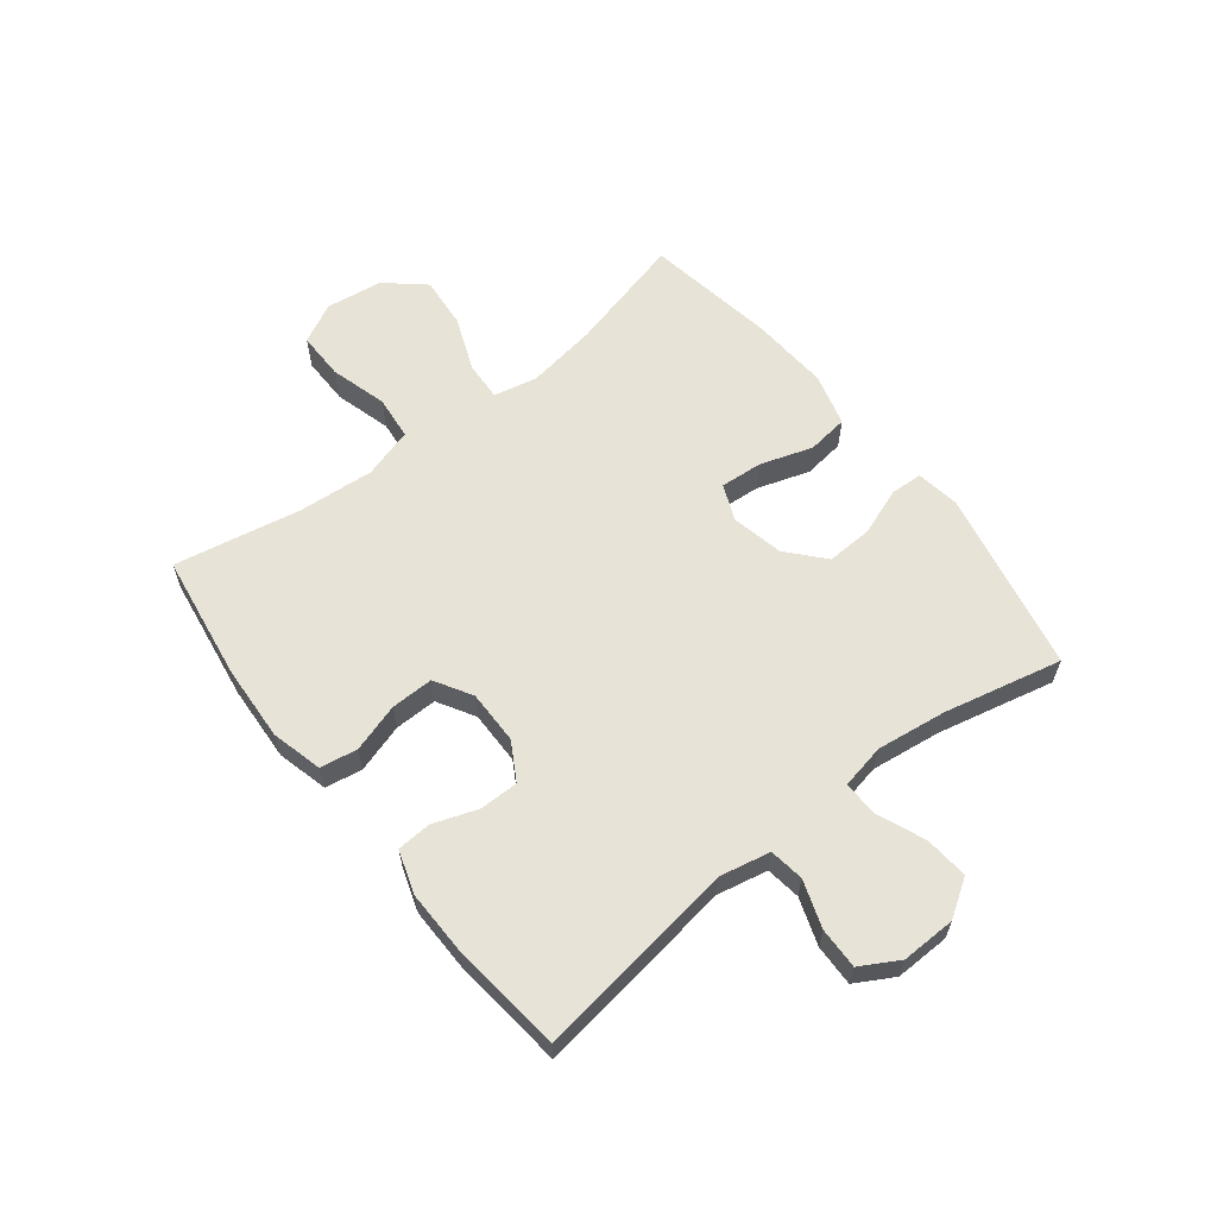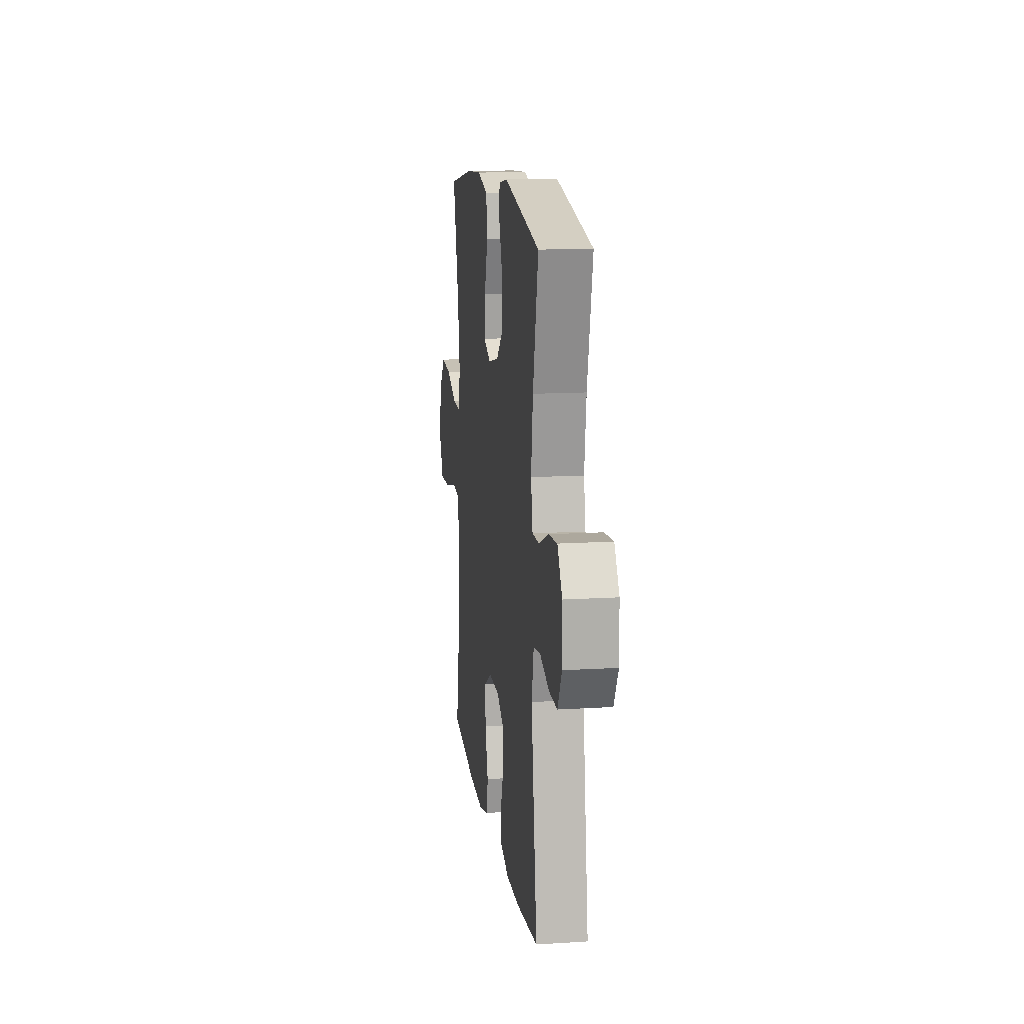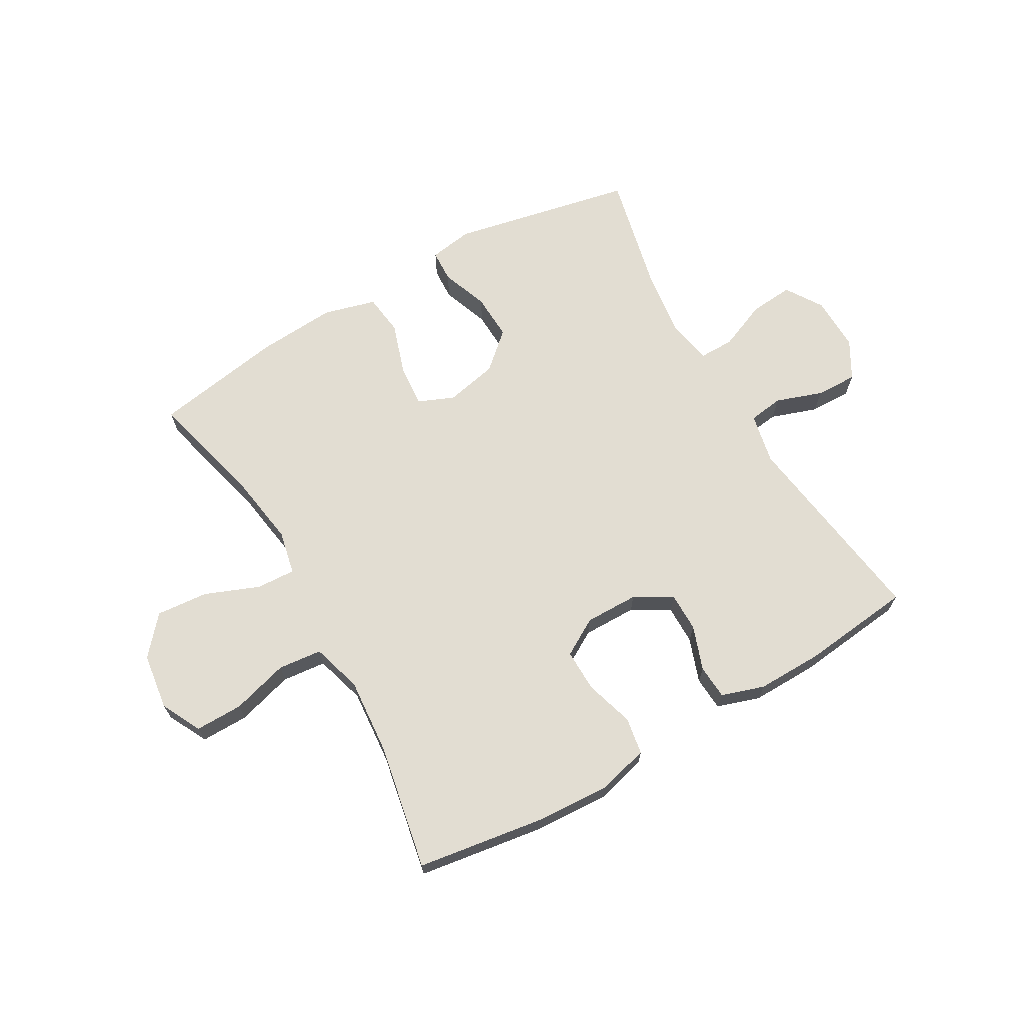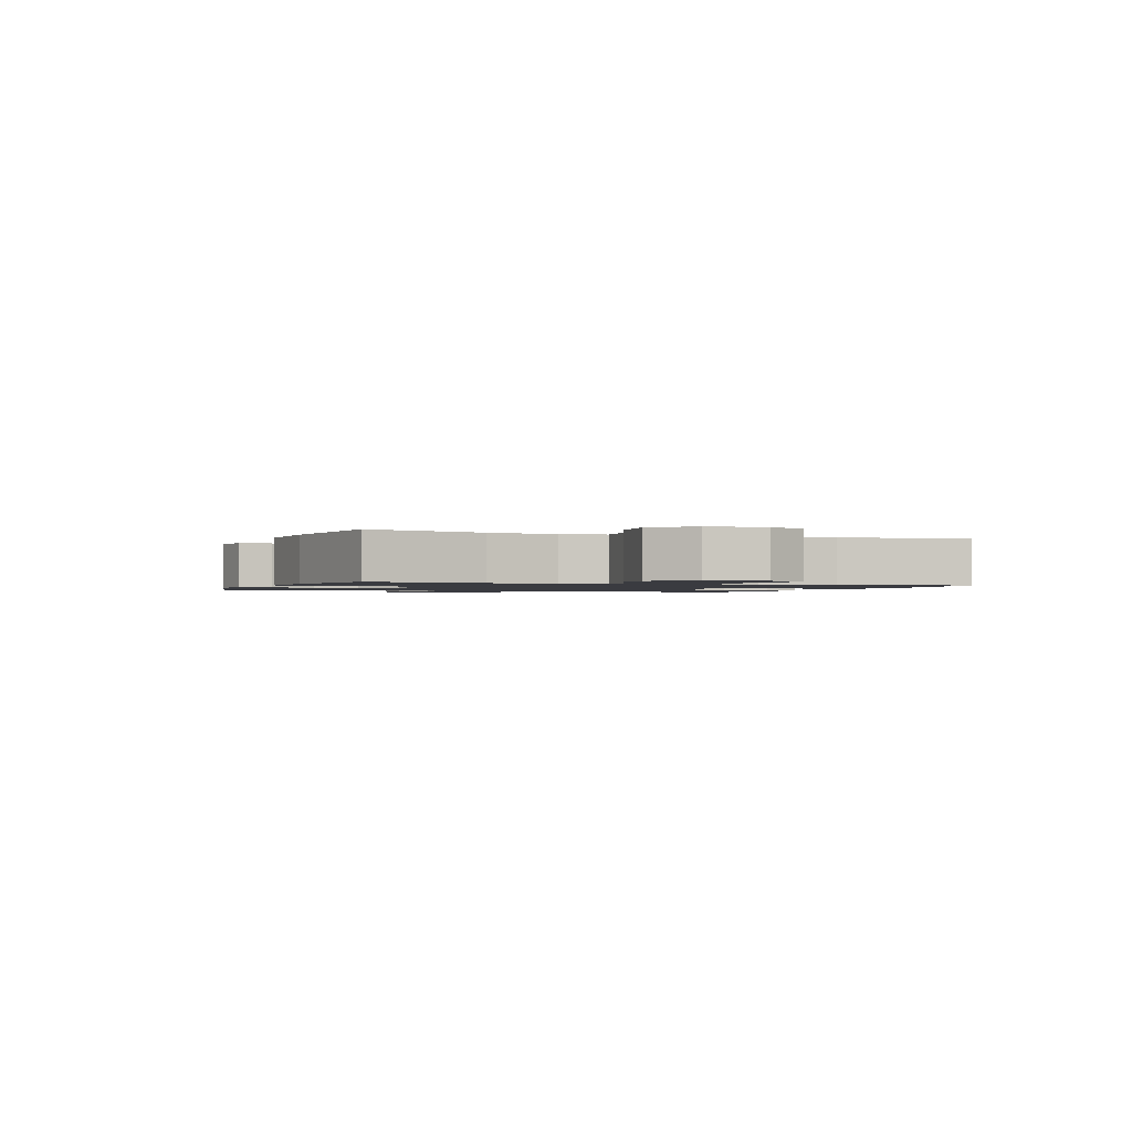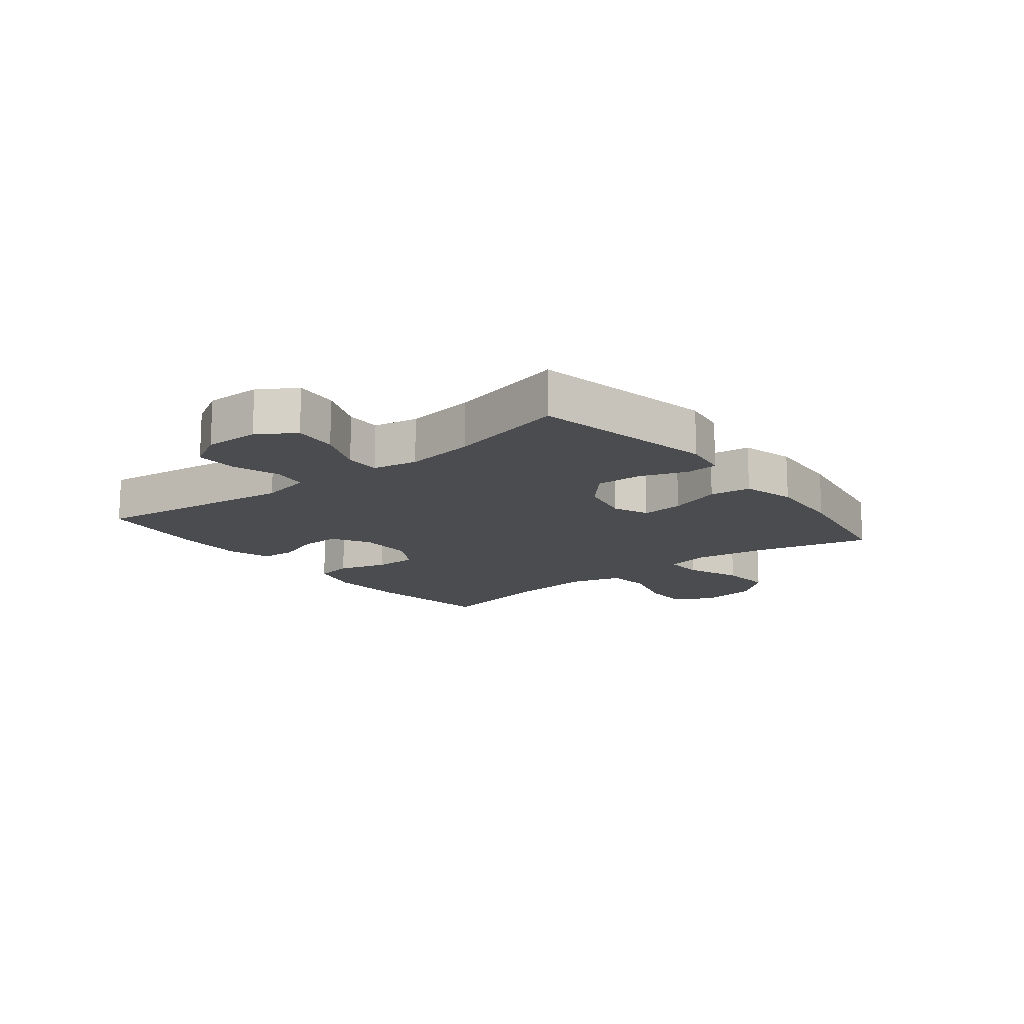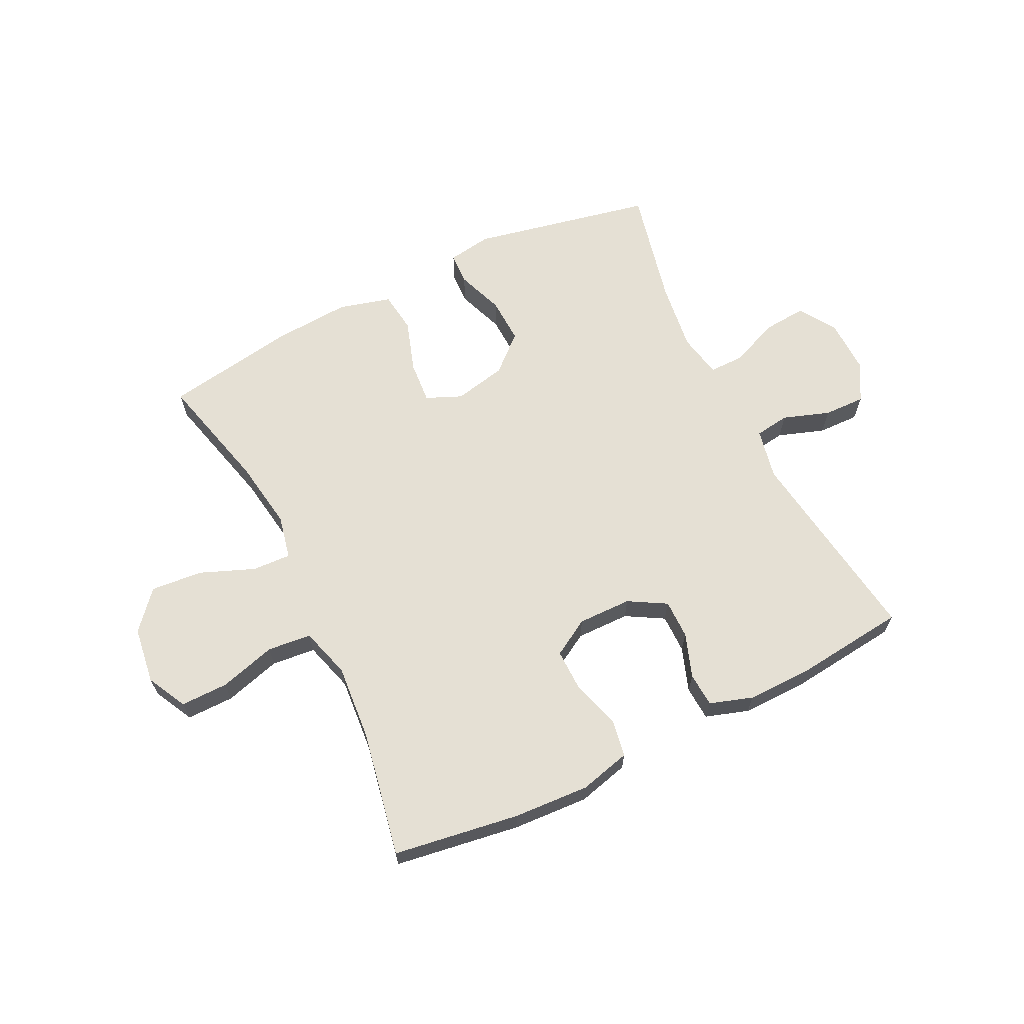
<metadata>
{"format":"obj","ext":"obj","renderer":"f3d","projection":"perspective","resolution":1024,"background":"white","views":[{"elev":61.5,"azim":-128.0,"up":"+Y"},{"elev":13.7,"azim":-97.9,"up":"+Z"},{"elev":68.3,"azim":150.2,"up":"+Y"},{"elev":-1.4,"azim":69.6,"up":"+Y"},{"elev":-14.9,"azim":-51.5,"up":"+Y"},{"elev":65.3,"azim":153.9,"up":"+Y"}]}
</metadata>
<code>
o path452_path452.001
v -0.318 0.0375 -0.5322
v -0.2036 0.0375 -0.5339
v -0.1292 0.0375 -0.5097
v -0.1254 0.0375 -0.4501
v -0.1523 0.0375 -0.3737
v -0.1524 0.0375 -0.306
v -0.08722 0.0375 -0.2685
v 0.005826 0.0375 -0.2676
v 0.07019 0.0375 -0.3055
v 0.0689 0.0375 -0.379
v 0.04319 0.0375 -0.4632
v 0.05383 0.0375 -0.5277
v 0.1425 0.0375 -0.5505
v 0.2742 0.0375 -0.5432
v 0.4925 0.0375 -0.5106
v 0.4509 0.0375 -0.2918
v 0.4405 0.0375 -0.1603
v 0.4662 0.0375 -0.07313
v 0.5421 0.0375 -0.06533
v 0.6405 0.0375 -0.09337
v 0.7229 0.0375 -0.09405
v 0.7584 0.0375 -0.02496
v 0.7451 0.0375 0.07313
v 0.6886 0.0375 0.1386
v 0.599 0.0375 0.131
v 0.5043 0.0375 0.09338
v 0.4374 0.0375 0.09008
v 0.4213 0.0375 0.1657
v 0.4401 0.0375 0.2867
v 0.4925 0.0375 0.4913
v 0.2666 0.0375 0.5291
v 0.1305 0.0375 0.5381
v 0.03964 0.0375 0.5134
v 0.03038 0.0375 0.4423
v 0.05981 0.0375 0.3518
v 0.0652 0.0375 0.2788
v 0.003839 0.0375 0.2527
v -0.08684 0.0375 0.272
v -0.1494 0.0375 0.3277
v -0.1457 0.0375 0.4078
v -0.1156 0.0375 0.4888
v -0.1181 0.0375 0.5445
v -0.1942 0.0375 0.5563
v -0.5092 0.0375 0.4913
v -0.4635 0.0375 0.2874
v -0.4476 0.0375 0.1662
v -0.463 0.0375 0.08921
v -0.5236 0.0375 0.08963
v -0.6072 0.0375 0.1243
v -0.6826 0.0375 0.1307
v -0.724 0.0375 0.06704
v -0.7262 0.0375 -0.02761
v -0.689 0.0375 -0.09363
v -0.6174 0.0375 -0.09177
v -0.5366 0.0375 -0.06397
v -0.4764 0.0375 -0.07249
v -0.4585 0.0375 -0.1601
v -0.5092 0.0375 -0.5106
v -0.318 -0.0375 -0.5322
v -0.2036 -0.0375 -0.5339
v -0.1292 -0.0375 -0.5097
v -0.1254 -0.0375 -0.4501
v -0.1523 -0.0375 -0.3737
v -0.1524 -0.0375 -0.306
v -0.08722 -0.0375 -0.2685
v 0.005826 -0.0375 -0.2676
v 0.07019 -0.0375 -0.3055
v 0.0689 -0.0375 -0.379
v 0.04319 -0.0375 -0.4632
v 0.05383 -0.0375 -0.5277
v 0.1425 -0.0375 -0.5505
v 0.2742 -0.0375 -0.5432
v 0.4925 -0.0375 -0.5106
v 0.4509 -0.0375 -0.2918
v 0.4405 -0.0375 -0.1603
v 0.4662 -0.0375 -0.07313
v 0.5421 -0.0375 -0.06533
v 0.6405 -0.0375 -0.09337
v 0.7229 -0.0375 -0.09405
v 0.7584 -0.0375 -0.02496
v 0.7451 -0.0375 0.07313
v 0.6886 -0.0375 0.1386
v 0.599 -0.0375 0.131
v 0.5043 -0.0375 0.09338
v 0.4374 -0.0375 0.09008
v 0.4213 -0.0375 0.1657
v 0.4401 -0.0375 0.2867
v 0.4925 -0.0375 0.4913
v 0.2666 -0.0375 0.5291
v 0.1305 -0.0375 0.5381
v 0.03964 -0.0375 0.5134
v 0.03038 -0.0375 0.4423
v 0.05981 -0.0375 0.3518
v 0.0652 -0.0375 0.2788
v 0.003839 -0.0375 0.2527
v -0.08684 -0.0375 0.272
v -0.1494 -0.0375 0.3277
v -0.1457 -0.0375 0.4078
v -0.1156 -0.0375 0.4888
v -0.1181 -0.0375 0.5445
v -0.1942 -0.0375 0.5563
v -0.5092 -0.0375 0.4913
v -0.4635 -0.0375 0.2874
v -0.4476 -0.0375 0.1662
v -0.463 -0.0375 0.08921
v -0.5236 -0.0375 0.08963
v -0.6072 -0.0375 0.1243
v -0.6826 -0.0375 0.1307
v -0.724 -0.0375 0.06704
v -0.7262 -0.0375 -0.02761
v -0.689 -0.0375 -0.09363
v -0.6174 -0.0375 -0.09177
v -0.5366 -0.0375 -0.06397
v -0.4764 -0.0375 -0.07249
v -0.4585 -0.0375 -0.1601
v -0.5092 -0.0375 -0.5106
v -0.724 0.0375 0.06704
v -0.7262 0.0375 -0.02761
v -0.689 0.0375 -0.09363
v -0.689 0.0375 -0.09363
v -0.6826 0.0375 0.1307
v -0.6826 0.0375 0.1307
v -0.6174 0.0375 -0.09177
v -0.6072 0.0375 0.1243
v -0.5366 0.0375 -0.06397
v -0.5236 0.0375 0.08963
v -0.4764 0.0375 -0.07249
v -0.4764 0.0375 -0.07249
v -0.463 0.0375 0.08921
v -0.463 0.0375 0.08921
v -0.5092 0.0375 0.4913
v -0.5092 0.0375 0.4913
v -0.4635 0.0375 0.2874
v -0.4585 0.0375 -0.1601
v -0.5092 0.0375 -0.5106
v -0.5092 0.0375 -0.5106
v -0.4476 0.0375 0.1662
v -0.318 0.0375 -0.5322
v -0.2036 0.0375 -0.5339
v -0.1942 0.0375 0.5563
v -0.1292 0.0375 -0.5097
v -0.1292 0.0375 -0.5097
v -0.1181 0.0375 0.5445
v -0.1181 0.0375 0.5445
v -0.1494 0.0375 0.3277
v -0.1457 0.0375 0.4078
v -0.1523 0.0375 -0.3737
v -0.1524 0.0375 -0.306
v -0.1524 0.0375 -0.306
v -0.08722 0.0375 -0.2685
v -0.1254 0.0375 -0.4501
v -0.08684 0.0375 0.272
v -0.1156 0.0375 0.4888
v 0.005826 0.0375 -0.2676
v 0.003839 0.0375 0.2527
v 0.0652 0.0375 0.2788
v 0.0652 0.0375 0.2788
v 0.07019 0.0375 -0.3055
v 0.07019 0.0375 -0.3055
v 0.03964 0.0375 0.5134
v 0.03964 0.0375 0.5134
v 0.03038 0.0375 0.4423
v 0.05981 0.0375 0.3518
v 0.1305 0.0375 0.5381
v 0.0689 0.0375 -0.379
v 0.04319 0.0375 -0.4632
v 0.05383 0.0375 -0.5277
v 0.05383 0.0375 -0.5277
v 0.1425 0.0375 -0.5505
v 0.2666 0.0375 0.5291
v 0.2742 0.0375 -0.5432
v 0.4925 0.0375 0.4913
v 0.4925 0.0375 0.4913
v 0.4213 0.0375 0.1657
v 0.4401 0.0375 0.2867
v 0.4374 0.0375 0.09008
v 0.4374 0.0375 0.09008
v 0.5043 0.0375 0.09338
v 0.4405 0.0375 -0.1603
v 0.4662 0.0375 -0.07313
v 0.4662 0.0375 -0.07313
v 0.4509 0.0375 -0.2918
v 0.5421 0.0375 -0.06533
v 0.4925 0.0375 -0.5106
v 0.4925 0.0375 -0.5106
v 0.599 0.0375 0.131
v 0.6405 0.0375 -0.09337
v 0.6886 0.0375 0.1386
v 0.7229 0.0375 -0.09405
v 0.7229 0.0375 -0.09405
v 0.7451 0.0375 0.07313
v 0.7584 0.0375 -0.02496
v -0.724 -0.0375 0.06704
v -0.7262 -0.0375 -0.02761
v -0.689 -0.0375 -0.09363
v -0.689 -0.0375 -0.09363
v -0.6826 -0.0375 0.1307
v -0.6826 -0.0375 0.1307
v -0.6174 -0.0375 -0.09177
v -0.6072 -0.0375 0.1243
v -0.5366 -0.0375 -0.06397
v -0.5236 -0.0375 0.08963
v -0.4764 -0.0375 -0.07249
v -0.4764 -0.0375 -0.07249
v -0.463 -0.0375 0.08921
v -0.463 -0.0375 0.08921
v -0.5092 -0.0375 0.4913
v -0.5092 -0.0375 0.4913
v -0.4635 -0.0375 0.2874
v -0.4585 -0.0375 -0.1601
v -0.5092 -0.0375 -0.5106
v -0.5092 -0.0375 -0.5106
v -0.4476 -0.0375 0.1662
v -0.318 -0.0375 -0.5322
v -0.2036 -0.0375 -0.5339
v -0.1942 -0.0375 0.5563
v -0.1292 -0.0375 -0.5097
v -0.1292 -0.0375 -0.5097
v -0.1181 -0.0375 0.5445
v -0.1181 -0.0375 0.5445
v -0.1494 -0.0375 0.3277
v -0.1457 -0.0375 0.4078
v -0.1523 -0.0375 -0.3737
v -0.1524 -0.0375 -0.306
v -0.1524 -0.0375 -0.306
v -0.08722 -0.0375 -0.2685
v -0.1254 -0.0375 -0.4501
v -0.08684 -0.0375 0.272
v -0.1156 -0.0375 0.4888
v 0.005826 -0.0375 -0.2676
v 0.003839 -0.0375 0.2527
v 0.0652 -0.0375 0.2788
v 0.0652 -0.0375 0.2788
v 0.07019 -0.0375 -0.3055
v 0.07019 -0.0375 -0.3055
v 0.03964 -0.0375 0.5134
v 0.03964 -0.0375 0.5134
v 0.03038 -0.0375 0.4423
v 0.05981 -0.0375 0.3518
v 0.1305 -0.0375 0.5381
v 0.0689 -0.0375 -0.379
v 0.04319 -0.0375 -0.4632
v 0.05383 -0.0375 -0.5277
v 0.05383 -0.0375 -0.5277
v 0.1425 -0.0375 -0.5505
v 0.2666 -0.0375 0.5291
v 0.2742 -0.0375 -0.5432
v 0.4925 -0.0375 0.4913
v 0.4925 -0.0375 0.4913
v 0.4213 -0.0375 0.1657
v 0.4401 -0.0375 0.2867
v 0.4374 -0.0375 0.09008
v 0.4374 -0.0375 0.09008
v 0.5043 -0.0375 0.09338
v 0.4405 -0.0375 -0.1603
v 0.4662 -0.0375 -0.07313
v 0.4662 -0.0375 -0.07313
v 0.4509 -0.0375 -0.2918
v 0.5421 -0.0375 -0.06533
v 0.4925 -0.0375 -0.5106
v 0.4925 -0.0375 -0.5106
v 0.599 -0.0375 0.131
v 0.6405 -0.0375 -0.09337
v 0.6886 -0.0375 0.1386
v 0.7229 -0.0375 -0.09405
v 0.7229 -0.0375 -0.09405
v 0.7451 -0.0375 0.07313
v 0.7584 -0.0375 -0.02496
f 246 239 251
f 238 240 236
f 258 241 247
f 246 251 248
f 230 231 226
f 203 202 201
f 214 224 210
f 199 200 194
f 214 210 211
f 219 216 229
f 252 255 256
f 251 232 250
f 226 210 224
f 252 256 254
f 251 239 232
f 234 241 258
f 259 254 256
f 262 263 267
f 268 267 263
f 258 247 260
f 241 242 245
f 213 221 209
f 254 259 262
f 200 201 202
f 239 240 238
f 265 268 263
f 252 230 255
f 207 222 216
f 250 232 252
f 240 239 246
f 247 241 245
f 193 200 197
f 227 215 217
f 199 194 195
f 201 200 199
f 229 216 222
f 205 202 203
f 226 205 203
f 224 214 223
f 223 214 215
f 222 209 221
f 255 234 258
f 221 213 228
f 203 210 226
f 228 213 205
f 209 222 207
f 200 193 194
f 245 242 243
f 263 262 259
f 232 231 230
f 230 234 255
f 231 228 226
f 223 215 227
f 264 262 267
f 228 205 226
f 252 232 230
f 51 52 110 109
f 52 120 196 110
f 122 51 109 198
f 53 54 112 111
f 49 50 108 107
f 54 55 113 112
f 48 49 107 106
f 55 128 204 113
f 130 48 106 206
f 132 45 103 208
f 56 57 115 114
f 57 136 212 115
f 45 46 104 103
f 46 47 105 104
f 58 1 59 116
f 1 2 60 59
f 43 44 102 101
f 2 142 218 60
f 144 43 101 220
f 39 40 98 97
f 5 149 225 63
f 6 7 65 64
f 4 5 63 62
f 3 4 62 61
f 38 39 97 96
f 41 42 100 99
f 40 41 99 98
f 7 8 66 65
f 37 38 96 95
f 157 37 95 233
f 8 159 235 66
f 161 34 92 237
f 34 35 93 92
f 32 33 91 90
f 10 11 69 68
f 11 168 244 69
f 12 13 71 70
f 35 36 94 93
f 9 10 68 67
f 31 32 90 89
f 13 14 72 71
f 173 31 89 249
f 28 29 87 86
f 177 28 86 253
f 26 27 85 84
f 17 181 257 75
f 16 17 75 74
f 18 19 77 76
f 185 16 74 261
f 14 15 73 72
f 29 30 88 87
f 25 26 84 83
f 19 20 78 77
f 24 25 83 82
f 20 190 266 78
f 23 24 82 81
f 22 23 81 80
f 21 22 80 79
f 170 175 163
f 162 160 164
f 182 171 165
f 170 172 175
f 154 150 155
f 127 125 126
f 138 134 148
f 123 118 124
f 138 135 134
f 143 153 140
f 176 180 179
f 175 174 156
f 150 148 134
f 176 178 180
f 175 156 163
f 158 182 165
f 183 180 178
f 186 191 187
f 192 187 191
f 182 184 171
f 165 169 166
f 137 133 145
f 178 186 183
f 124 126 125
f 163 162 164
f 189 187 192
f 176 179 154
f 131 140 146
f 174 176 156
f 164 170 163
f 171 169 165
f 117 121 124
f 151 141 139
f 123 119 118
f 125 123 124
f 153 146 140
f 129 127 126
f 150 127 129
f 148 147 138
f 147 139 138
f 146 145 133
f 179 182 158
f 145 152 137
f 127 150 134
f 152 129 137
f 133 131 146
f 124 118 117
f 169 167 166
f 187 183 186
f 156 154 155
f 154 179 158
f 155 150 152
f 147 151 139
f 188 191 186
f 152 150 129
f 176 154 156

</code>
